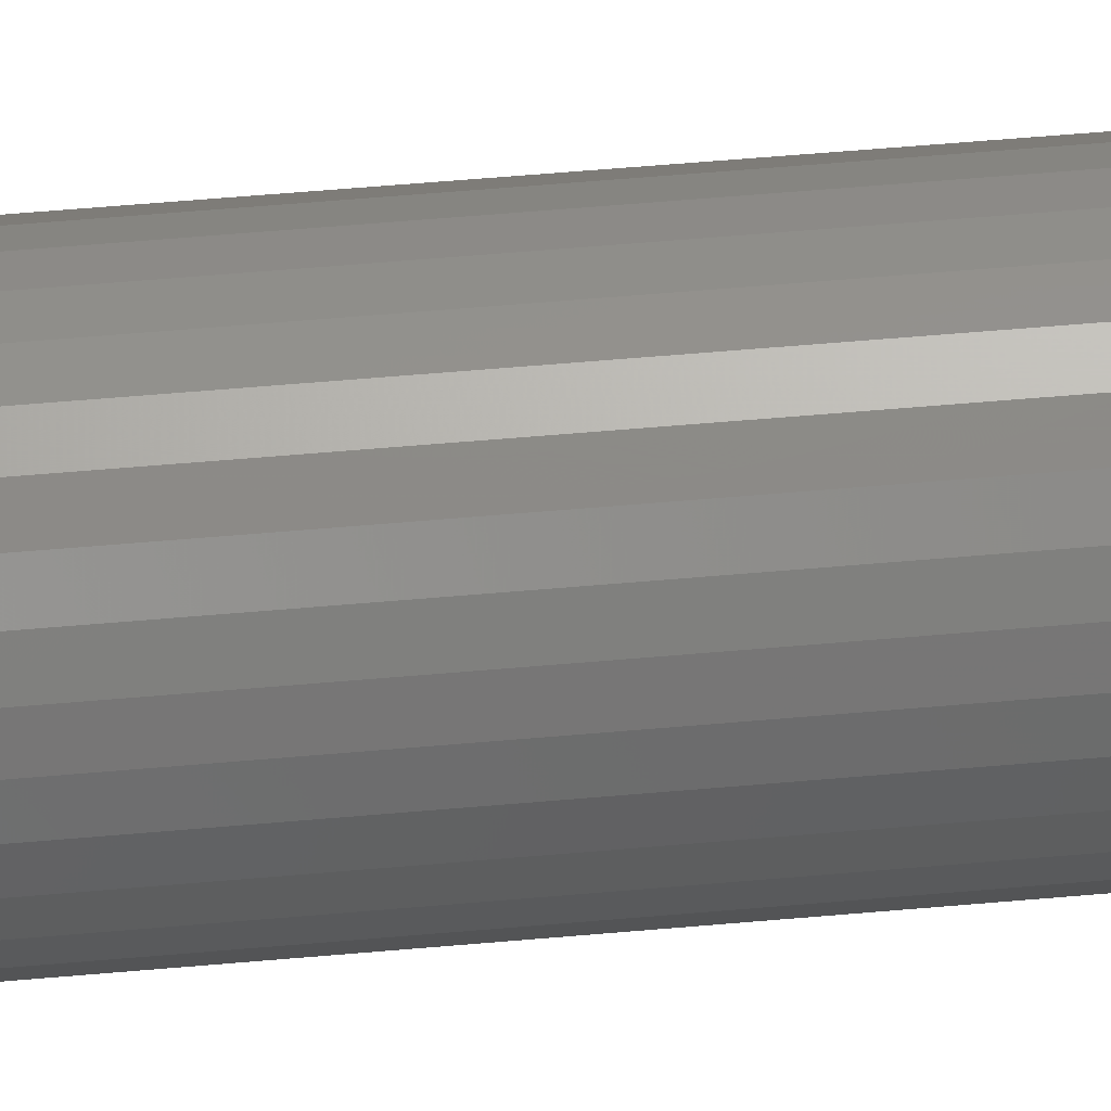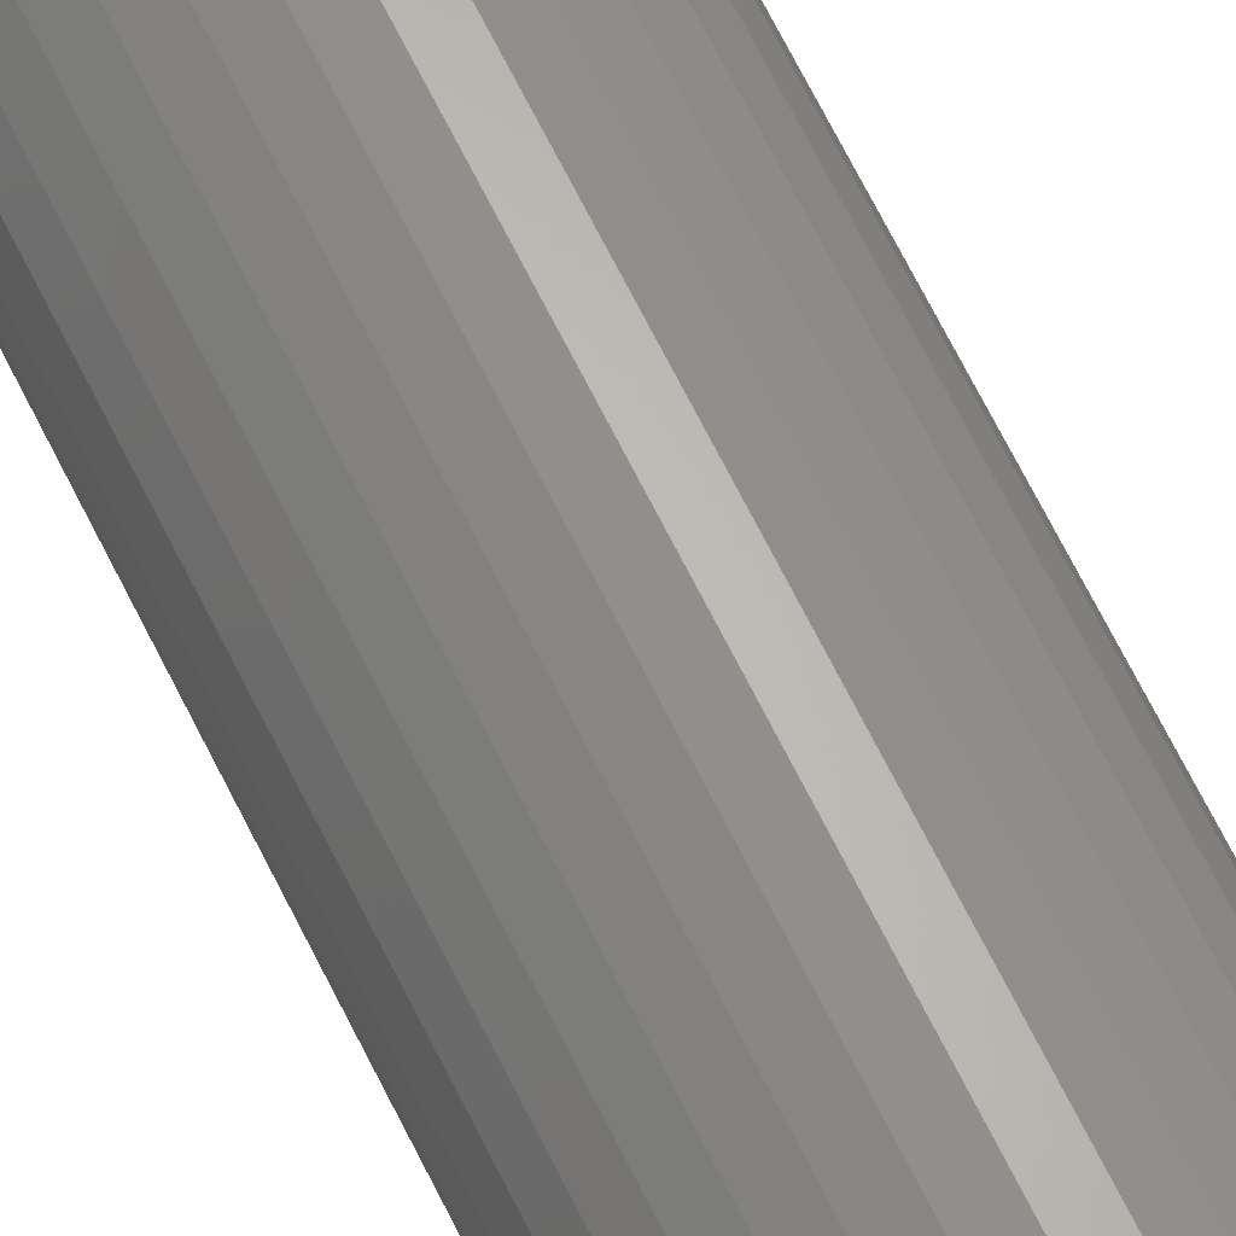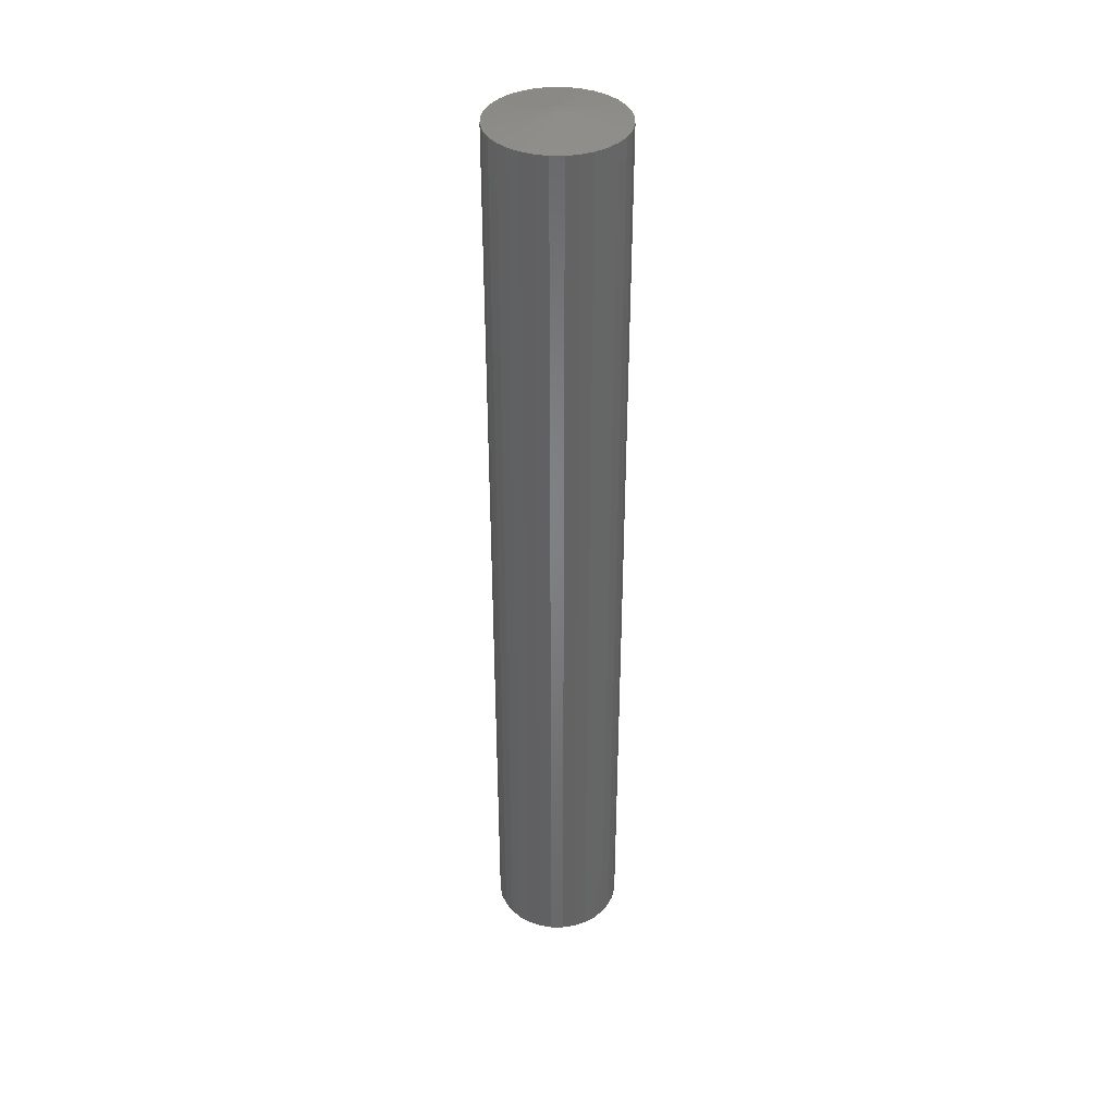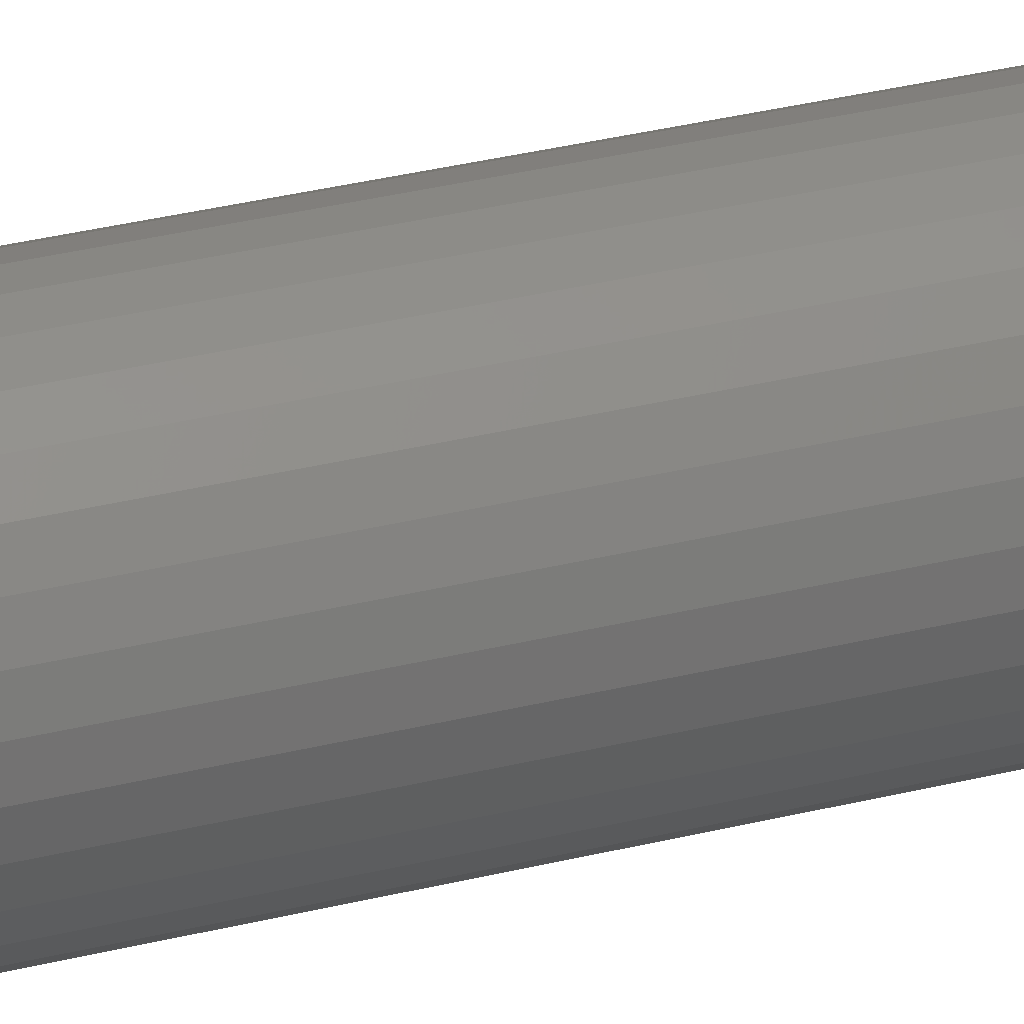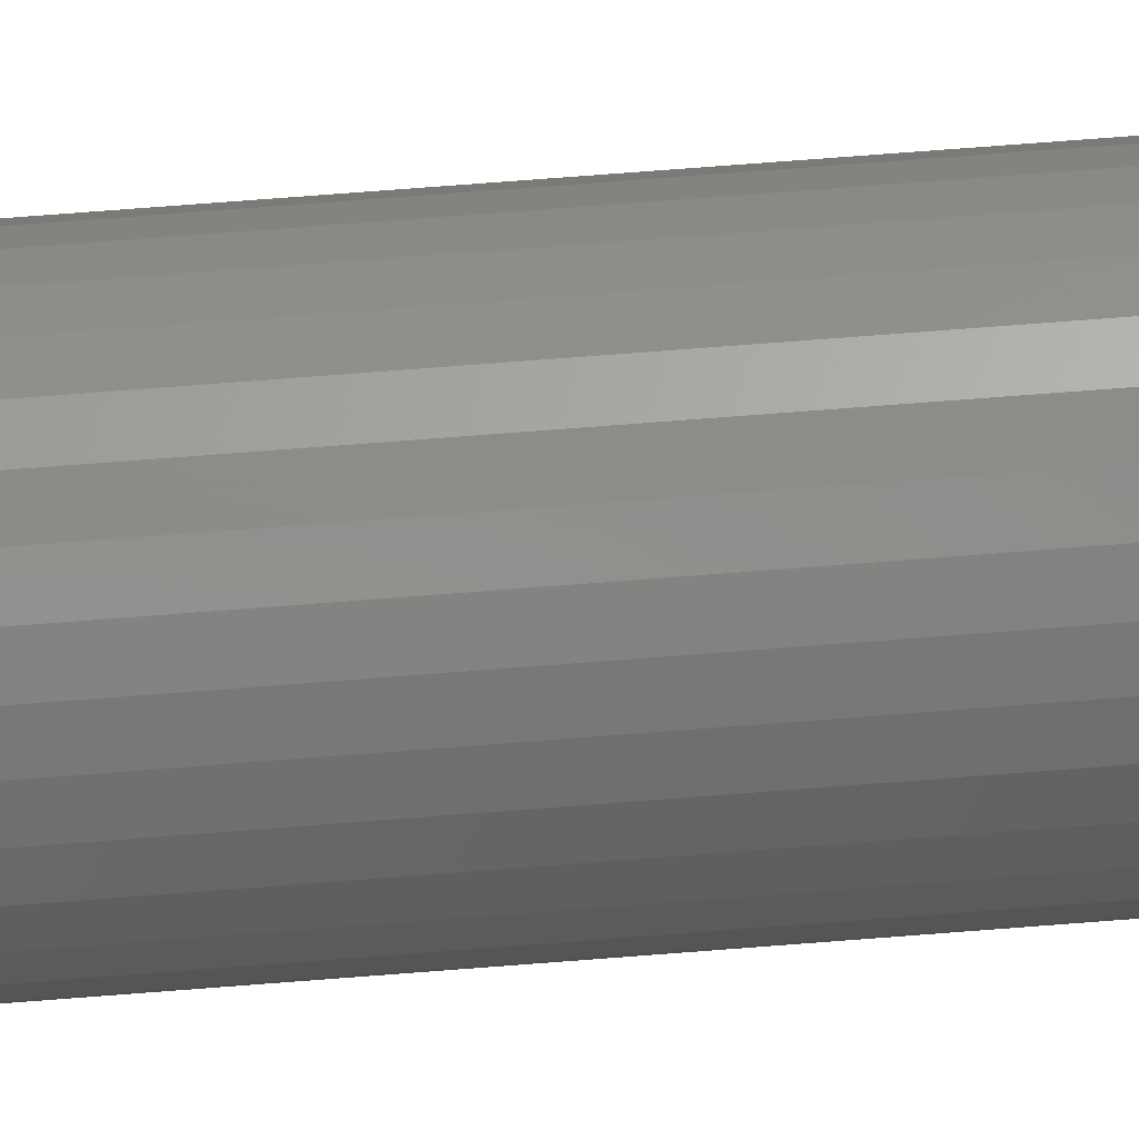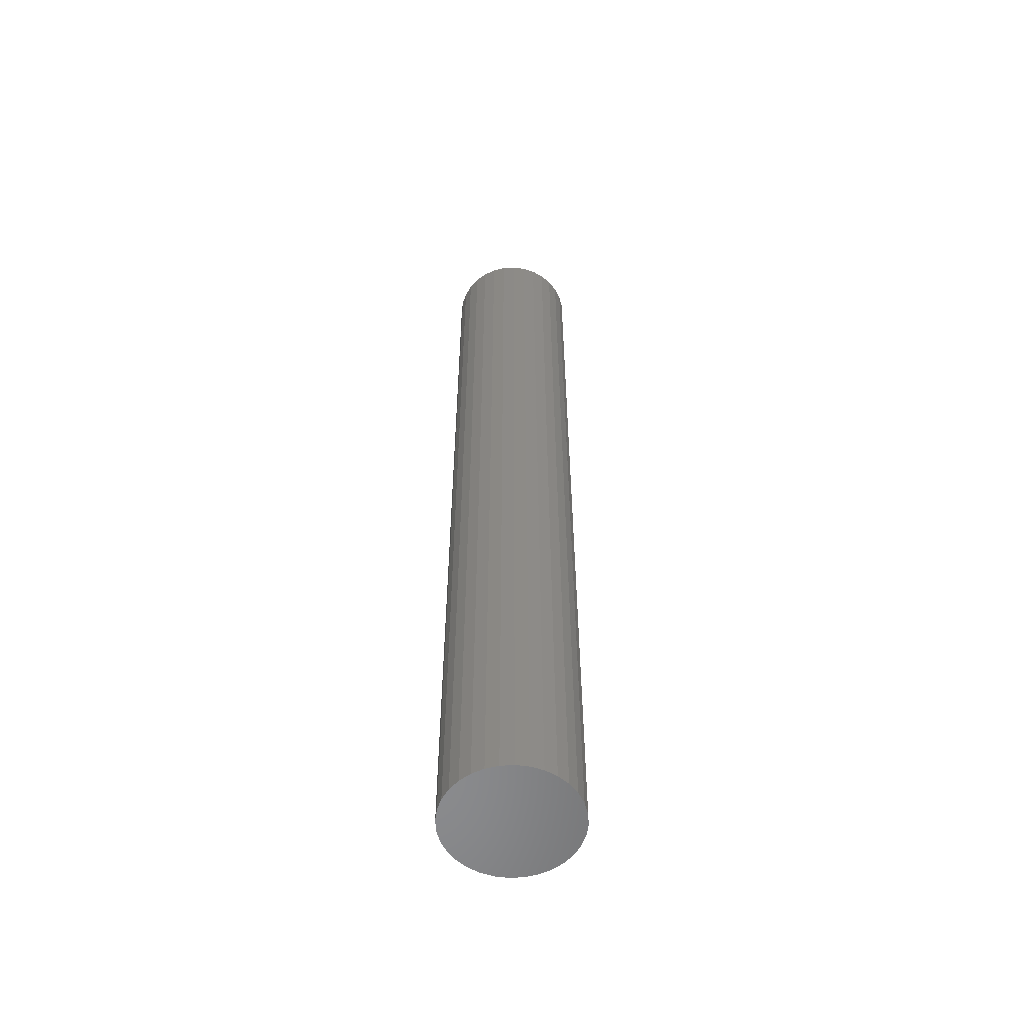
<metadata>
{"format":"stl","ext":"stl","renderer":"f3d","projection":"perspective","resolution":1024,"background":"white","views":[{"elev":49.6,"azim":-95.8,"up":"+Z"},{"elev":66.2,"azim":153.9,"up":"+Z"},{"elev":38.5,"azim":-174.0,"up":"+Y"},{"elev":30.5,"azim":-110.3,"up":"+Z"},{"elev":69.6,"azim":85.5,"up":"+Z"},{"elev":-56.4,"azim":-2.0,"up":"+Y"}]}
</metadata>
<code>
# stl→obj: 97 verts, 190 faces
v 0.008454 0.75 0.004934
v -0.006314 0.75 0.004936
v 0.00735 0.75 0.00628
v -0.007135 0.75 0.003401
v 0.009275 0.75 0.003398
v -0.007641 0.75 0.001735
v 0.00978 0.75 0.001733
v -0.007812 0.75 2.955e-06
v 0.009799 0.75 -0.001632
v -0.007213 0.75 -0.003208
v -0.007661 0.75 -0.001631
v 0.009351 0.75 -0.003208
v -0.006482 0.75 -0.004675
v 0.00862 0.75 -0.004676
v -0.005495 0.75 -0.005983
v 0.007633 0.75 -0.005984
v -0.004284 0.75 -0.007087
v -0.00289 0.75 -0.00795
v 0.009951 0.75 -1.971e-17
v -0.00521 0.75 0.006282
v -0.003864 0.75 0.007386
v -0.002328 0.75 0.008206
v -0.000662 0.75 0.008711
v 0.001071 0.75 0.008882
v 0.002803 0.75 0.008711
v 0.004469 0.75 0.008205
v 0.006004 0.75 0.007384
v 0.006421 0.75 -0.007088
v 0.005028 0.75 -0.007951
v 0.003499 0.75 -0.008543
v 0.001888 0.75 -0.008844
v 0.0002492 0.75 -0.008844
v -0.001362 0.75 -0.008542
v 0.1037 0.7344 -3.771e-17
v 0.1037 -0.75 -1.257e-17
v 0.1017 0.7344 -0.02002
v 0.1017 -0.75 -0.02002
v 0.09589 0.7344 -0.03928
v 0.09589 -0.75 -0.03928
v 0.0864 0.7344 -0.05702
v 0.0864 -0.75 -0.05702
v 0.07364 0.7344 -0.07257
v 0.07364 -0.75 -0.07257
v 0.05809 0.7344 -0.08534
v 0.05809 -0.75 -0.08534
v 0.04034 0.7344 -0.09482
v 0.04034 -0.75 -0.09482
v 0.02109 0.7344 -0.1007
v 0.02109 -0.75 -0.1007
v 0.001069 0.7344 -0.1026
v 0.001069 -0.75 -0.1026
v -0.01895 0.7344 -0.1007
v -0.01895 -0.75 -0.1007
v -0.03821 0.7344 -0.09482
v -0.03821 -0.75 -0.09482
v -0.05595 0.7344 -0.08534
v -0.05595 -0.75 -0.08534
v -0.0715 0.7344 -0.07257
v -0.0715 -0.75 -0.07257
v -0.08427 0.7344 -0.05702
v -0.08427 -0.75 -0.05702
v -0.09375 0.7344 -0.03928
v -0.09375 -0.75 -0.03928
v -0.09959 0.7344 -0.02002
v -0.09959 -0.75 -0.02002
v -0.1016 0.7344 1.257e-17
v -0.1016 -0.75 1.257e-17
v -0.09959 0.7344 0.02002
v -0.09959 -0.75 0.02002
v -0.09375 0.7344 0.03928
v -0.09375 -0.75 0.03928
v -0.08427 0.7344 0.05702
v -0.08427 -0.75 0.05702
v -0.0715 0.7344 0.07257
v -0.0715 -0.75 0.07257
v -0.05595 0.7344 0.08534
v -0.05595 -0.75 0.08534
v -0.03821 0.7344 0.09482
v -0.03821 -0.75 0.09482
v -0.01895 0.7344 0.1007
v -0.01895 -0.75 0.1007
v 0.001069 0.7344 0.1026
v 0.001069 -0.75 0.1026
v 0.02109 0.7344 0.1007
v 0.02109 -0.75 0.1007
v 0.04034 0.7344 0.09482
v 0.04034 -0.75 0.09482
v 0.05809 0.7344 0.08534
v 0.05809 -0.75 0.08534
v 0.07364 0.7344 0.07257
v 0.07364 -0.75 0.07257
v 0.0864 0.7344 0.05702
v 0.0864 -0.75 0.05702
v 0.09589 0.7344 0.03928
v 0.09589 -0.75 0.03928
v 0.1017 0.7344 0.02002
v 0.1017 -0.75 0.02002
f 1 2 3
f 1 4 2
f 5 4 1
f 5 6 4
f 7 6 5
f 6 7 8
f 9 10 11
f 12 10 9
f 12 13 10
f 14 13 12
f 14 15 13
f 16 15 14
f 16 17 15
f 18 17 16
f 19 9 11
f 19 11 8
f 19 8 7
f 20 21 22
f 20 22 23
f 20 23 24
f 20 24 25
f 20 25 26
f 20 26 27
f 20 27 3
f 20 3 2
f 28 29 30
f 28 30 31
f 28 31 32
f 28 32 33
f 28 33 18
f 28 18 16
f 34 35 36
f 36 35 37
f 36 37 38
f 38 37 39
f 38 39 40
f 40 39 41
f 40 41 42
f 42 41 43
f 42 43 44
f 44 43 45
f 44 45 46
f 46 45 47
f 46 47 48
f 48 47 49
f 48 49 50
f 50 49 51
f 50 51 52
f 52 51 53
f 52 53 54
f 54 53 55
f 54 55 56
f 56 55 57
f 56 57 58
f 58 57 59
f 58 59 60
f 60 59 61
f 60 61 62
f 62 61 63
f 62 63 64
f 64 63 65
f 64 65 66
f 66 65 67
f 66 67 68
f 68 67 69
f 68 69 70
f 70 69 71
f 70 71 72
f 72 71 73
f 72 73 74
f 74 73 75
f 74 75 76
f 76 75 77
f 76 77 78
f 78 77 79
f 78 79 80
f 80 79 81
f 80 81 82
f 82 81 83
f 82 83 84
f 84 83 85
f 84 85 86
f 86 85 87
f 86 87 88
f 88 87 89
f 88 89 90
f 90 89 91
f 90 91 92
f 92 91 93
f 92 93 94
f 94 93 95
f 94 95 96
f 96 95 97
f 96 97 34
f 34 97 35
f 66 20 2
f 66 2 4
f 66 4 6
f 66 6 8
f 20 66 68
f 20 68 70
f 20 70 72
f 20 72 74
f 90 19 7
f 90 7 5
f 90 5 1
f 90 1 3
f 19 90 92
f 19 92 94
f 19 94 96
f 19 96 34
f 82 3 27
f 82 27 26
f 82 26 25
f 82 25 24
f 3 82 84
f 3 84 86
f 3 86 88
f 3 88 90
f 74 24 23
f 74 23 22
f 74 22 21
f 74 21 20
f 24 74 76
f 24 76 78
f 24 78 80
f 24 80 82
f 17 52 54
f 17 54 56
f 31 44 46
f 31 46 48
f 16 36 38
f 16 38 40
f 34 36 16
f 34 16 14
f 34 14 12
f 34 12 9
f 34 9 19
f 58 8 11
f 58 11 10
f 58 10 13
f 58 13 15
f 58 15 17
f 58 17 56
f 8 58 60
f 8 60 62
f 8 62 64
f 8 64 66
f 50 52 17
f 50 17 18
f 50 18 33
f 50 33 32
f 50 32 31
f 50 31 48
f 42 44 31
f 42 31 30
f 42 30 29
f 42 29 28
f 42 28 16
f 42 16 40
f 81 85 83
f 85 81 79
f 85 79 87
f 87 79 77
f 87 77 89
f 45 55 47
f 47 55 53
f 47 53 49
f 49 53 51
f 89 77 91
f 91 77 75
f 91 75 93
f 93 75 73
f 93 73 95
f 95 73 71
f 95 71 97
f 97 71 69
f 97 69 35
f 35 69 67
f 35 67 37
f 37 67 65
f 37 65 39
f 39 65 63
f 39 63 41
f 41 63 61
f 41 61 43
f 43 61 59
f 43 59 45
f 45 59 57
f 45 57 55

</code>
